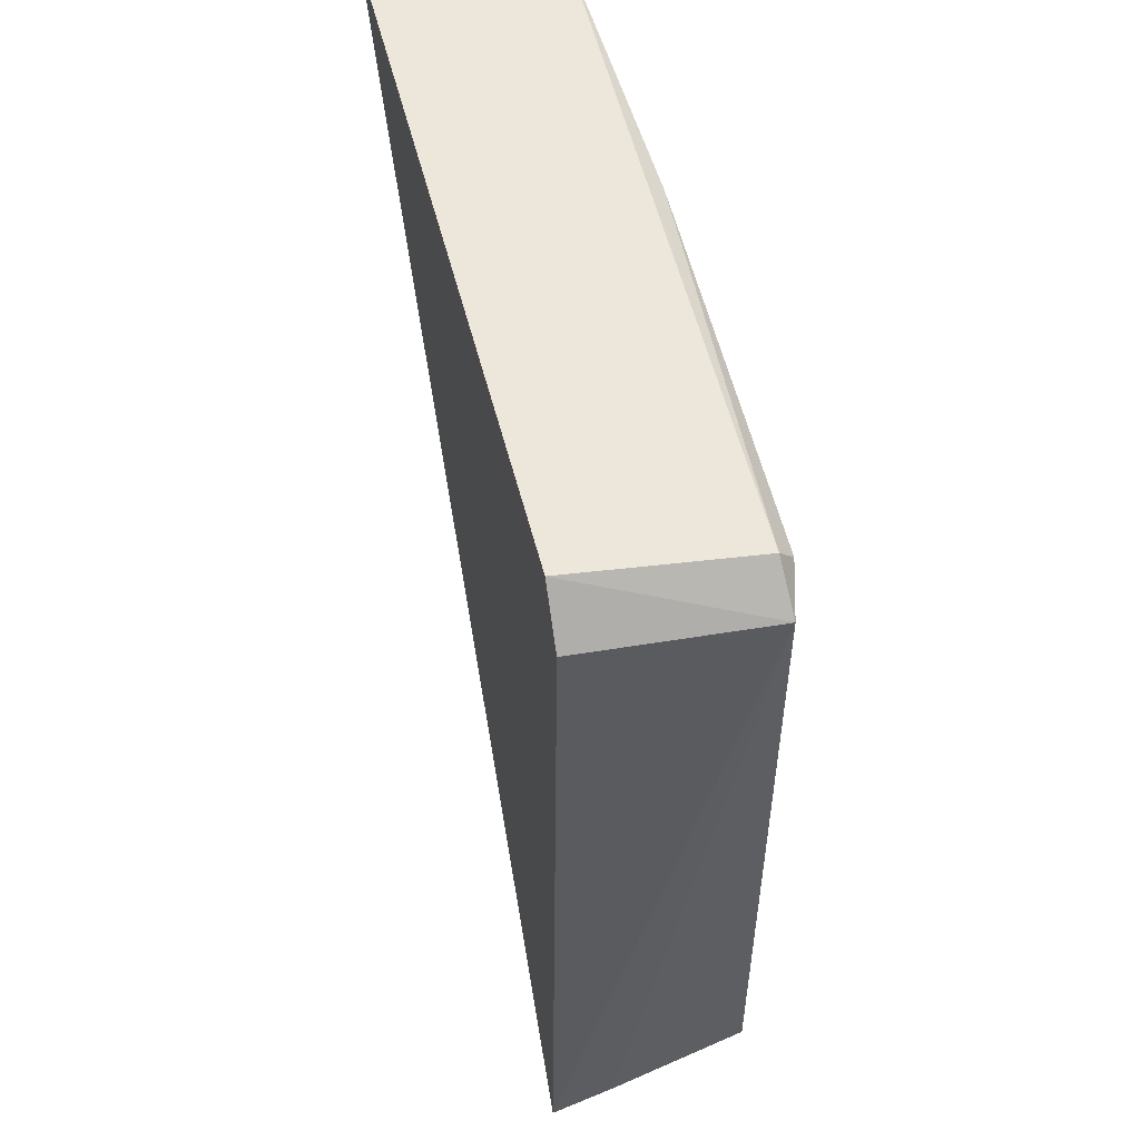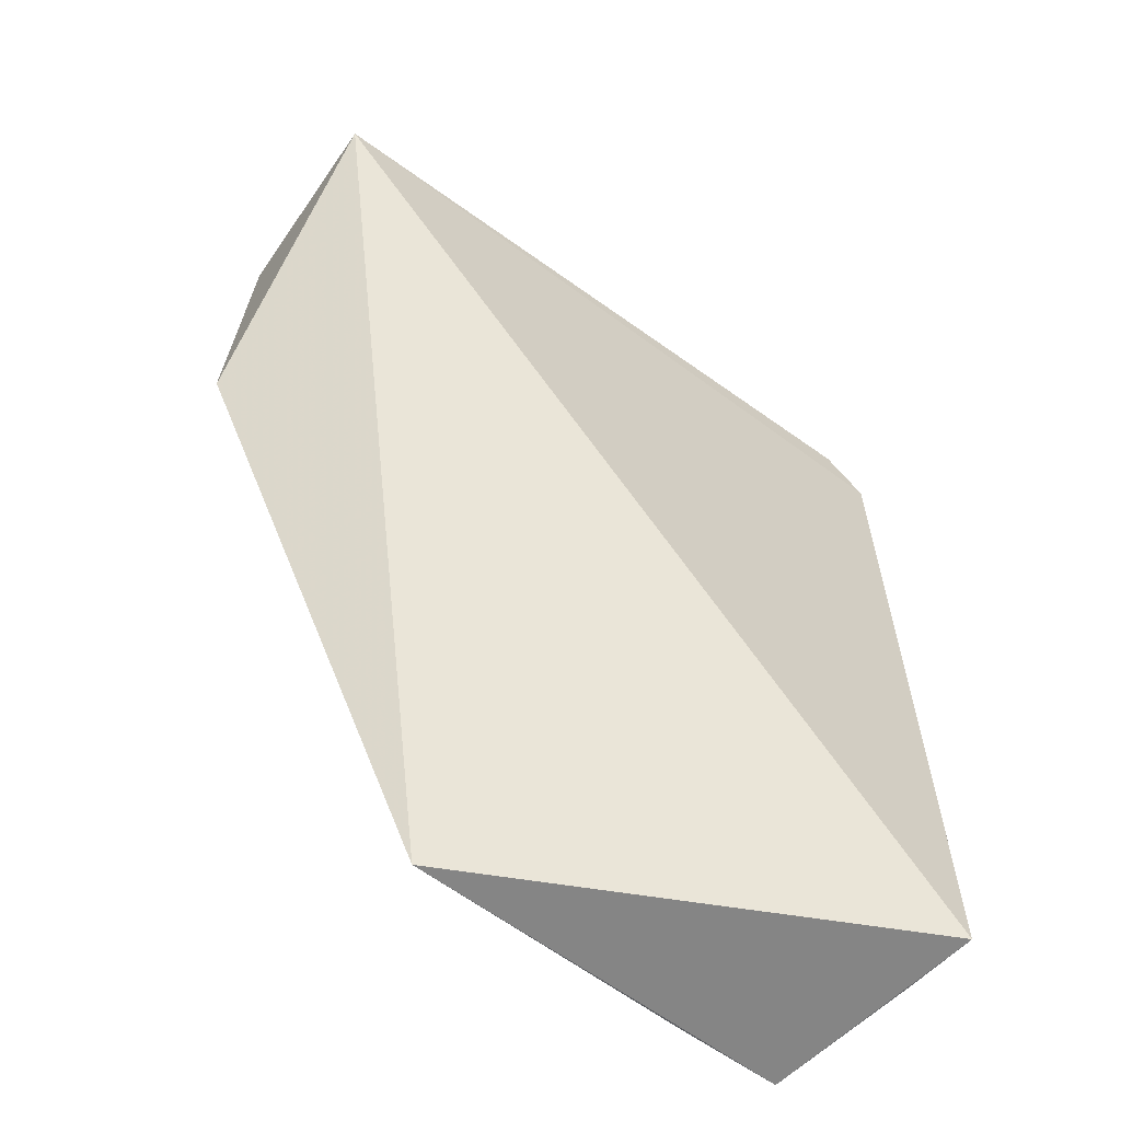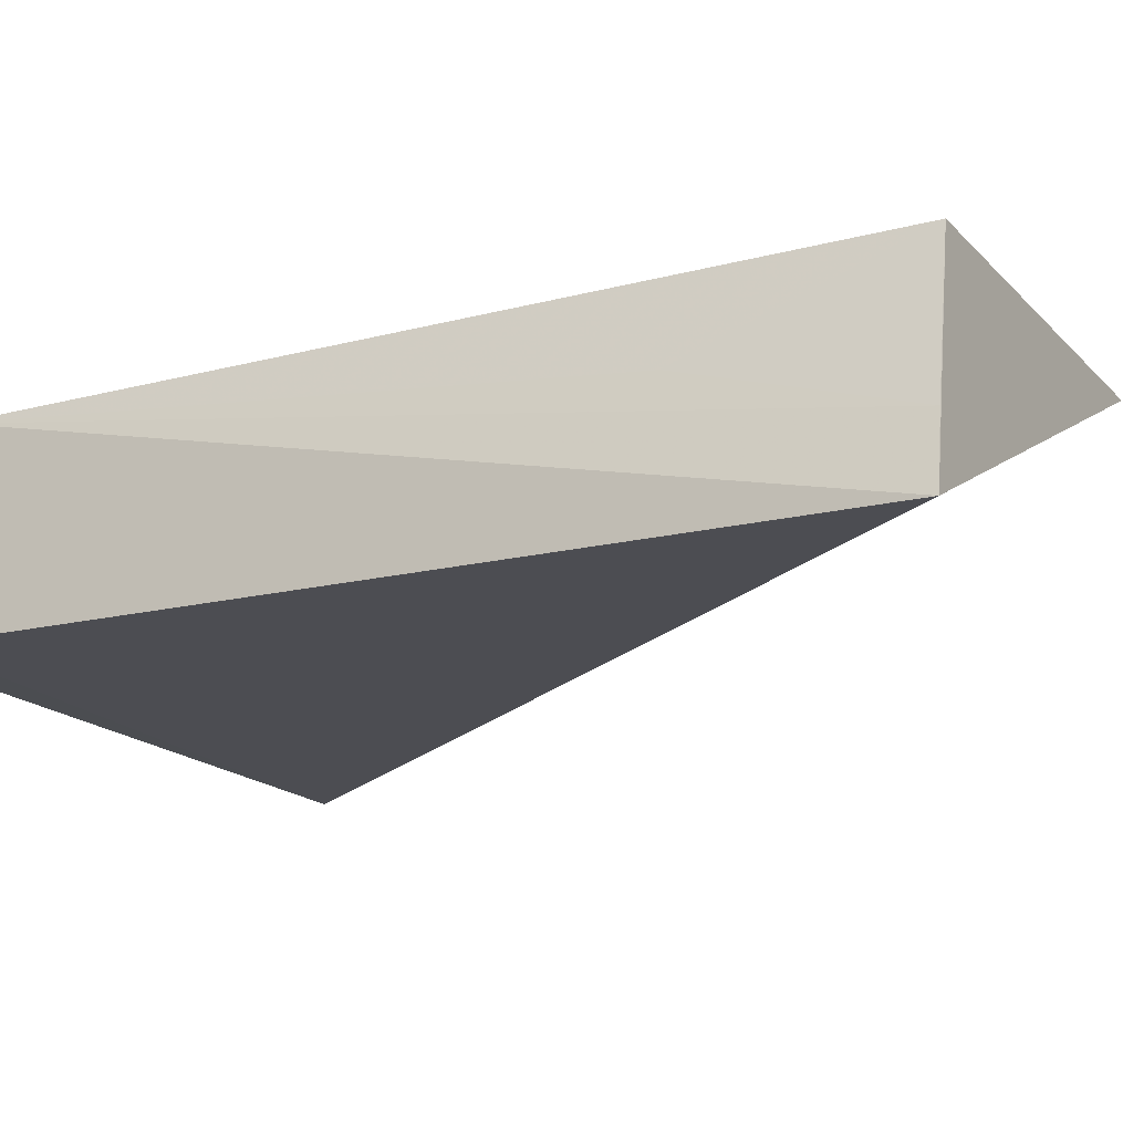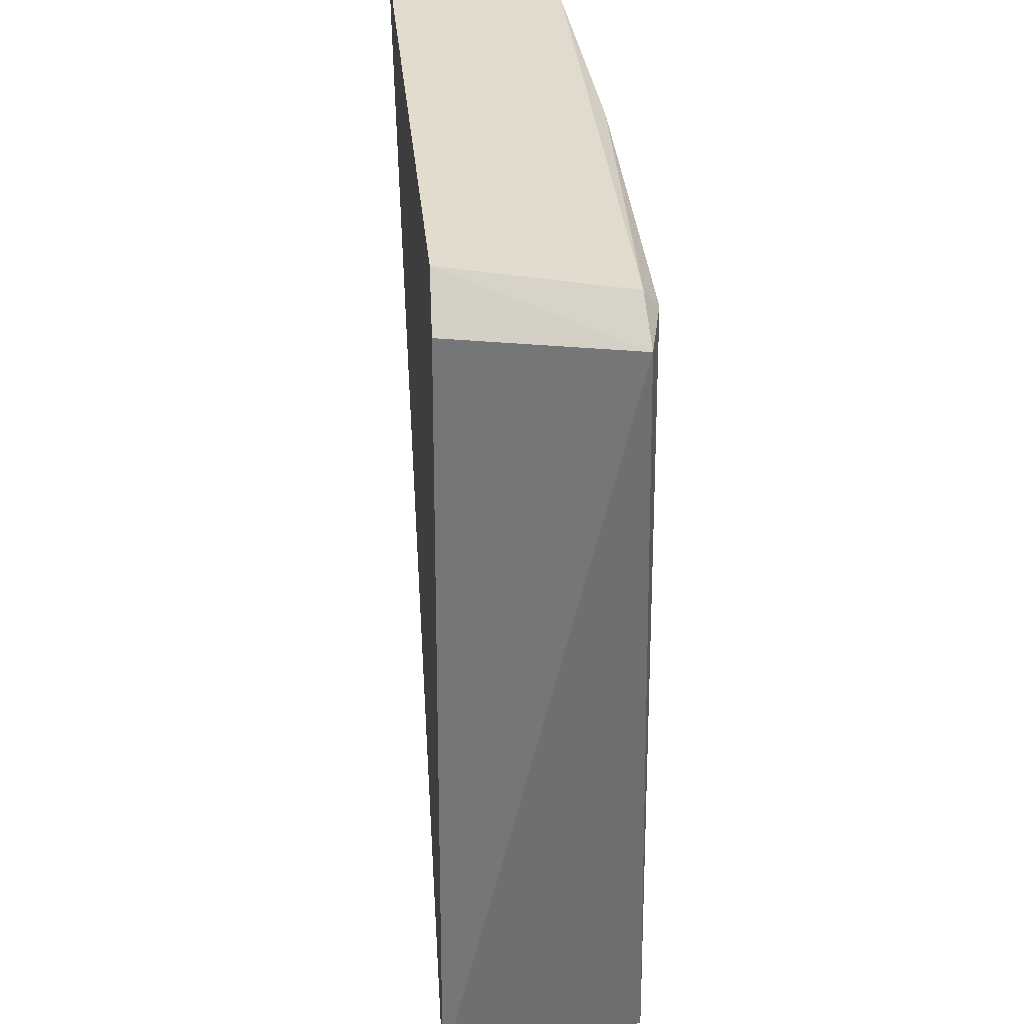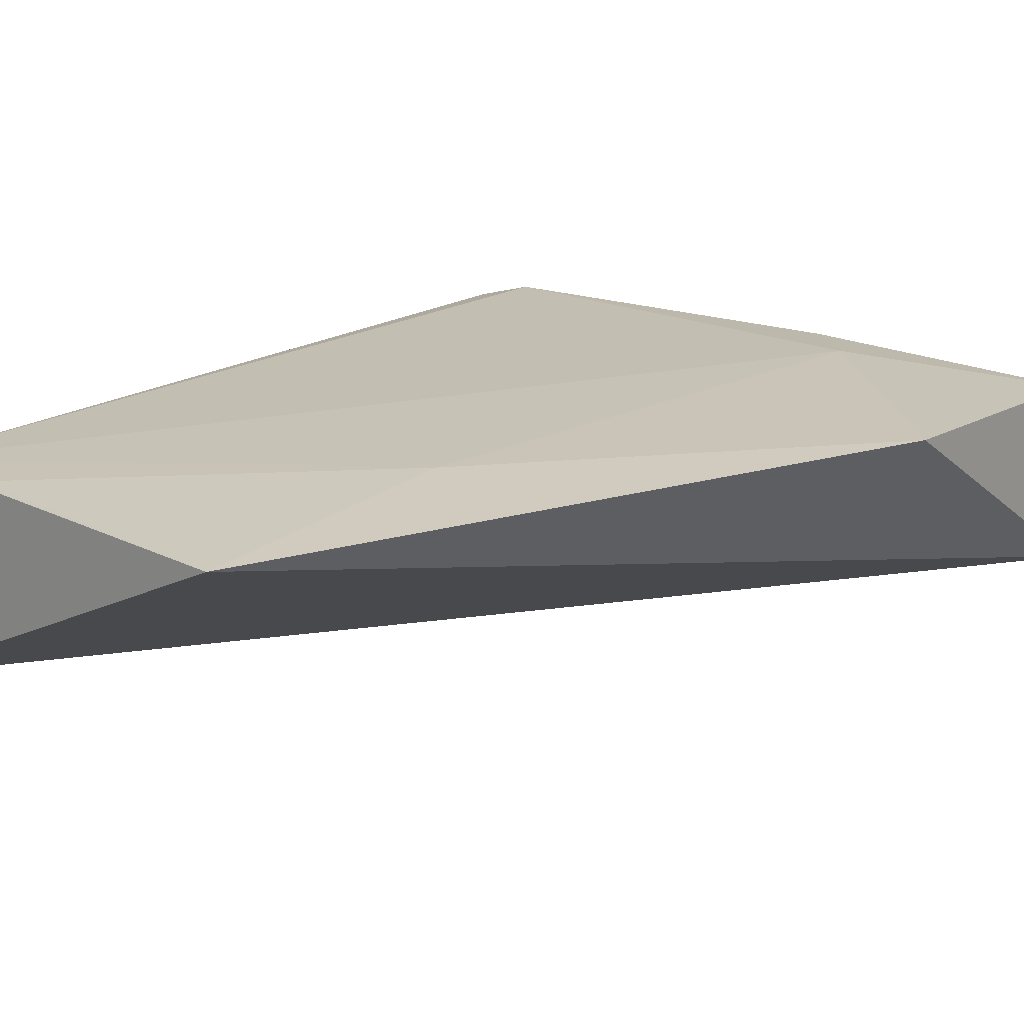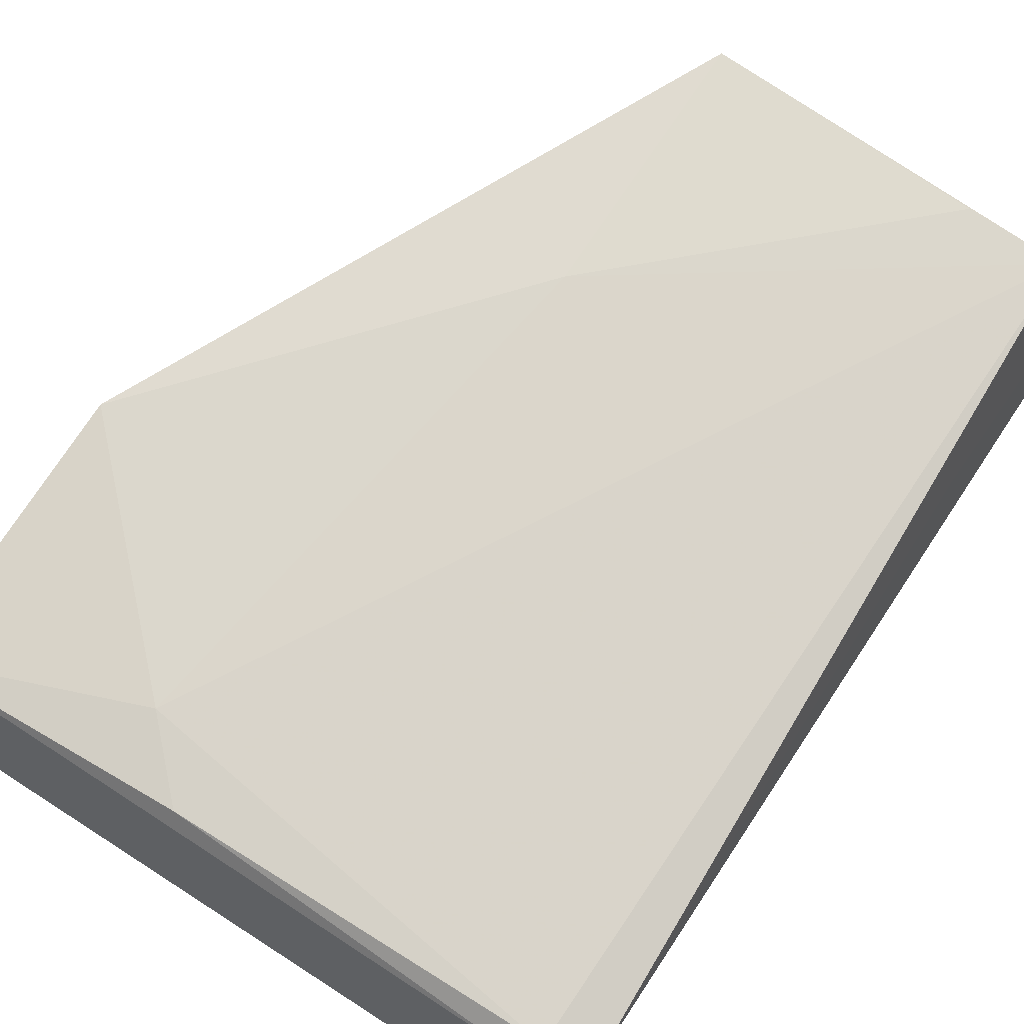
<metadata>
{"format":"obj","ext":"obj","renderer":"f3d","projection":"perspective","resolution":1024,"background":"white","views":[{"elev":54.5,"azim":75.3,"up":"+Z"},{"elev":-62.6,"azim":-35.7,"up":"+Z"},{"elev":-16.8,"azim":118.2,"up":"+Y"},{"elev":32.8,"azim":84.2,"up":"+Z"},{"elev":19.2,"azim":-140.7,"up":"+Y"},{"elev":73.5,"azim":34.5,"up":"+Y"}]}
</metadata>
<code>
v 0.1575 0.04142 0.2611
v 0.1602 0.02846 0.26
v 0.1567 0.04337 0.1984
v 0.1295 0.0425 0.1978
v 0.1104 0.02876 0.2649
v 0.1594 0.02809 0.1984
v 0.1253 0.04338 0.2565
v 0.1602 0.04166 0.2584
v 0.1573 0.02859 0.2633
v 0.1301 0.04338 0.2178
v 0.1104 0.04209 0.2625
v 0.157 0.04251 0.2598
v 0.1586 0.03287 0.1984
v 0.1497 0.04336 0.1984
v 0.1101 0.04316 0.2423
v 0.13 0.0429 0.2611
v 0.1586 0.03741 0.2133
f 6 4 3
f 6 5 4
f 6 2 5
f 8 2 6
f 9 5 2
f 9 1 5
f 9 8 1
f 9 2 8
f 10 7 3
f 11 5 1
f 12 1 8
f 12 8 3
f 12 3 7
f 13 8 6
f 13 6 3
f 14 10 3
f 14 3 4
f 14 4 10
f 15 4 5
f 15 5 11
f 15 10 4
f 15 11 7
f 15 7 10
f 16 11 1
f 16 1 12
f 16 12 7
f 16 7 11
f 17 13 3
f 17 3 8
f 17 8 13

</code>
